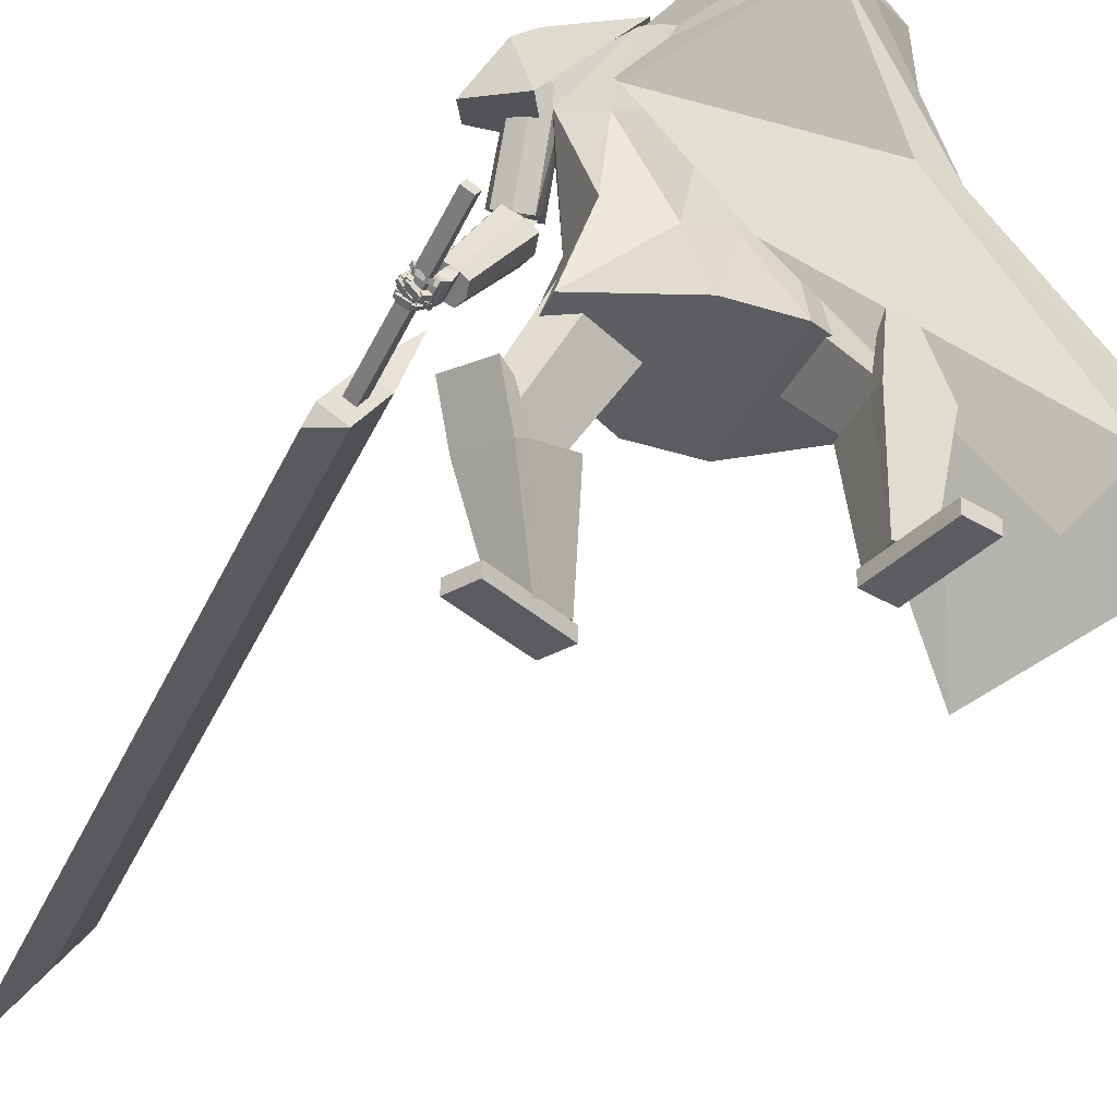
<metadata>
{"format":"obj","ext":"obj","renderer":"f3d","projection":"perspective","resolution":1024,"background":"white","views":[{"elev":-36.7,"azim":-22.2,"up":"+Y"}]}
</metadata>
<code>
o Cube.004
v 1.774 0.3007 1.311
v -0.8106 4.393 0.1928
v 2.253 0.5523 -1.04
v -0.0586 4.743 -0.3911
v 2.098 0.6569 1.877
v 0.136 4.654 1.65
v 3.254 0.9917 0.4326
v 0.8958 4.991 0.9829
v -0.8105 3.967 0.5368
v 0.1721 4.384 -0.4074
v 1.156 4.75 1.079
v 0.1994 4.312 1.82
v 0.9096 2.94 -0.1799
v 1.366 3.379 0.8792
v 0.837 2.942 1.553
v -0.05613 2.451 0.9718
v 0.4518 4.876 0.3437
v 2.771 0.8276 1.657
v 0.571 4.883 1.385
v 0.6776 4.531 1.449
v -0.3244 4.502 0.9253
v 1.239 2.93 1.461
v -0.8181 4.446 0.2147
v -0.06612 4.796 -0.3692
v -0.3972 4.701 0.951
v 0.3763 5.078 0.3675
v 0.8957 -0.01501 1.63
v 0.8991 0.1237 1.631
v 0.6528 -0.005166 0.7186
v 0.6561 0.1336 0.7192
v 1.223 -0.02247 1.543
v 1.227 0.1163 1.544
v 0.9805 -0.01262 0.6312
v 0.9838 0.1261 0.6318
v -0.04877 4.591 0.7491
v 0.05983 5.408 0.6878
v -0.01183 4.625 0.6044
v 0.08109 5.427 0.6045
v 0.1483 5.384 0.5516
v 0.2406 5.276 0.4357
v 0.2186 5.043 0.335
v 0.1734 4.873 0.4757
v 0.1751 4.8 0.4666
v 0.09262 5.328 0.7915
v 0.1367 5.177 0.8647
v 0.08826 4.944 0.8152
v 0.05358 4.81 0.7392
v 0.07176 4.76 0.6409
v -0.02414 4.614 0.6526
v 0.074 5.421 0.6323
v 0.1457 4.773 0.5817
v 0.1405 4.843 0.6044
v 0.2095 5.007 0.4865
v 0.2396 5.248 0.5557
v 0.1633 5.37 0.6086
v 0.03717 5.434 0.5949
v -0.07776 4.593 0.7421
v -0.04082 4.627 0.5974
v 0.01591 5.415 0.6782
v -0.02037 4.696 0.7791
v -0.01802 4.793 0.8402
v -0.08546 4.931 0.8933
v 0.02194 5.168 0.9115
v 0.01225 5.318 0.8467
v 0.07967 4.799 0.4419
v 0.08056 4.882 0.4542
v 0.1605 5.074 0.2394
v 0.1691 5.301 0.3352
v 0.1111 5.407 0.4596
v 0.03008 5.428 0.6227
v -0.05313 4.615 0.6456
v -0.1647 4.6 0.7215
v -0.1161 5.421 0.646
v -0.1277 4.634 0.5768
v -0.09488 5.44 0.5627
v -0.1367 5.405 0.4839
v -0.1817 5.308 0.3353
v -0.1507 5.071 0.2472
v -0.1981 4.901 0.3874
v -0.2059 4.829 0.3759
v -0.2029 5.351 0.7212
v -0.2962 5.21 0.7617
v -0.2648 4.971 0.7313
v -0.2194 4.83 0.6743
v -0.1985 4.78 0.5767
v -0.1401 4.622 0.6251
v -0.102 5.434 0.5905
v -0.2353 4.802 0.4911
v -0.2309 4.871 0.516
v -0.2156 5.04 0.3854
v -0.2386 5.284 0.442
v -0.1775 5.396 0.5276
v -0.05081 5.441 0.574
v -0.1357 4.598 0.7283
v -0.09878 4.631 0.5836
v -0.07208 5.422 0.6573
v -0.1881 4.709 0.7392
v -0.2037 4.807 0.7961
v -0.1482 4.936 0.8783
v -0.2171 5.187 0.8546
v -0.1581 5.331 0.8062
v -0.1108 4.813 0.3966
v -0.1052 4.896 0.41
v -0.05208 5.09 0.1889
v -0.06999 5.32 0.2784
v -0.05931 5.42 0.4191
v -0.0579 5.434 0.6018
v -0.1111 4.62 0.6318
v 1.252 2 0.4636
v 0.366 4.611 1.471
v 1.259 2.009 -0.1747
v 0.7407 4.785 1.18
v -0.000795 1.897 -0.6545
v 0.2122 4.79 0.0311
v -0.004323 1.883 0.9349
v -0.3639 4.469 0.8101
v 0.9026 4.205 1.004
v 0.4622 3.995 1.372
v -0.2902 3.704 0.8584
v 0.1593 4.02 -0.2693
v 0.5204 4.846 0.5687
v 0.3293 1.882 0.9357
v 0.3328 1.896 -0.6538
v -0.08492 4.556 1.075
v 0.1606 3.799 1.091
v 0.8676 4.129 0.6167
v -1.257 2.005 0.4461
v -1.256 2.011 -0.1962
v -0.8755 4.129 -0.4805
v -1.144 3.963 0.1407
v -0.2084 4.828 -0.1173
v -0.3379 1.884 0.9342
v -0.3344 1.898 -0.6553
v -0.6581 4.566 0.5373
v -0.8254 3.81 0.4083
v -0.5721 4.082 -0.4749
v 0.9614 2.974 -0.1046
v 0.9305 2.954 0.5171
v 0.001136 2.787 -0.3272
v 0.4561 2.785 -0.2859
v 0.4098 2.777 0.5845
v -0.001349 2.778 0.6286
v -0.9252 2.968 -0.2127
v -0.9365 2.956 0.4443
v -0.4541 2.788 -0.2879
v -0.4116 2.78 0.5827
v -0.9496 4.454 -0.2662
v -1.114 4.355 0.1023
v -1.232 4.719 0.1293
v -1.006 4.844 -0.3048
v -0.9543 4.279 -0.4931
v -1.271 4.103 0.1132
v -0.2257 4.829 -0.1269
v -0.6056 4.618 0.5995
v -1.219 4.786 -0.3631
v -1.409 4.681 0.001199
v -1.529 4.34 -0.6131
v -1.688 4.252 -0.3091
v 0.6883 1.31 1.167
v 0.2889 2.557 0.4022
v 0.7546 1.061 0.7626
v 0.3719 2.245 -0.1045
v 1.152 1.435 1.167
v 0.869 2.713 0.4012
v 1.218 1.186 0.7613
v 0.9521 2.401 -0.1055
v 0.9935 1.095 0.7159
v 0.6715 2.288 -0.1624
v 0.9017 1.441 1.278
v 0.5561 2.721 0.541
v -1.611 1.36 -0.3134
v -0.973 2.7 -0.001264
v -1.22 1.209 -0.5471
v -0.4847 2.51 -0.2938
v -1.444 1.165 0.092
v -0.7643 2.455 0.5063
v -1.054 1.013 -0.1417
v -0.2754 2.265 0.2137
v -1.093 1.094 -0.3709
v -0.3245 2.366 -0.07325
v -1.635 1.305 -0.0464
v -1.003 2.63 0.333
v 0.7139 0.1321 1.08
v 0.6333 1.743 1.375
v 0.7146 0.1312 0.686
v 1.012 0.1254 1.081
v 1.164 1.731 1.376
v 1.013 0.1245 0.6865
v 0.7141 0.1319 0.9795
v 0.6309 1.627 1.238
v 1.012 0.1252 0.9801
v 1.162 1.615 1.239
v 0.6213 1.204 1.288
v 0.6231 1.227 0.5858
v 1.154 1.215 0.5867
v 1.152 1.192 1.289
v 1.153 1.216 1.109
v 0.6222 1.228 1.108
v 0.8639 0.1277 0.612
v 0.8631 0.1288 1.081
v 0.8988 1.737 1.375
v 0.8964 1.621 1.238
v 0.8633 0.1285 0.9798
v 0.8868 1.198 1.288
v 0.8928 1.216 0.5193
v -1.213 0.1169 -0.6055
v -1.864 1.525 -0.0745
v -0.8806 0.2496 -0.7716
v -1.065 0.0648 -0.3515
v -1.601 1.432 0.3775
v -0.7328 0.1975 -0.5176
v -1.128 0.1508 -0.6479
v -1.724 1.464 -0.1685
v -0.9801 0.09873 -0.3939
v -1.461 1.371 0.2834
v -1.675 1.056 -0.2809
v -1.089 1.315 -0.5687
v -0.8258 1.222 -0.1167
v -1.412 0.963 0.1711
v -1.266 1.046 0.1032
v -1.529 1.139 -0.3488
v -0.7442 0.2485 -0.6758
v -1.139 0.09083 -0.4785
v -1.733 1.479 0.1515
v -1.592 1.418 0.05745
v -1.054 0.1248 -0.5209
v -1.543 1.009 -0.05491
v -0.8948 1.293 -0.374
v -1.685 0.02538 -0.3792
v -1.685 0.1639 -0.3711
v -0.857 0.05059 -0.8318
v -0.8568 0.1891 -0.8237
v -1.522 0.007796 -0.0822
v -1.522 0.1463 -0.07411
v -0.6941 0.03301 -0.5347
v -0.6939 0.1715 -0.5266
v -1.009 4.614 -0.3431
v -0.9641 3.856 -0.8912
v -0.8191 3.8 -0.8063
v -0.8833 4.555 -0.2532
v -1.13 3.897 -0.948
v -1.164 4.651 -0.4021
v -1.255 3.838 -0.8568
v -1.287 4.577 -0.3087
v -0.904 3.732 -0.6618
v -0.9222 4.463 -0.1157
v -1.185 4.431 -0.08577
v -1.137 3.654 -0.6312
v -0.9837 3.627 -0.5737
v -1.039 4.399 -0.02591
v -1.273 3.707 -0.7178
v -1.311 4.481 -0.1743
v -1.068 3.633 -0.6166
v -1.597 2.854 -0.4792
v -1.703 2.92 -0.5024
v -1.208 3.721 -0.646
v -1.493 2.782 -0.4874
v -0.9312 3.537 -0.6301
v -1.469 2.735 -0.6081
v -0.8998 3.477 -0.7946
v -1.742 2.917 -0.6273
v -1.261 3.718 -0.8152
v -1.092 3.56 -0.988
v -1.614 2.799 -0.7561
v -1.716 2.872 -0.7488
v -1.231 3.657 -0.9793
v -1.509 2.732 -0.7331
v -0.9527 3.472 -0.9602
v -1.21 3.594 -0.9173
v -0.9918 3.695 -0.6425
v -1.051 3.382 -0.9049
v -1.213 3.814 -0.6978
v -1.174 3.661 -0.7144
v -0.871 3.825 -0.7645
v -1.024 3.439 -0.6899
v -1.095 3.941 -0.8402
v -1.654 2.815 -0.7421
v -1.793 2.621 -0.6106
v -1.602 2.743 -0.7351
v -1.742 2.569 -0.6029
v -1.64 2.869 -0.471
v -1.785 2.643 -0.4779
v -1.577 2.807 -0.4411
v -1.742 2.6 -0.4376
v -1.773 2.652 -0.6762
v -1.712 2.596 -0.6815
v -1.731 2.636 -0.4087
v -1.764 2.692 -0.4289
v -1.703 2.664 -0.7457
v -1.639 2.682 -0.4346
v -1.705 2.777 -0.4376
v -1.73 2.73 -0.768
v -1.742 2.687 -0.6847
v -1.684 2.63 -0.6944
v -1.697 2.649 -0.4189
v -1.744 2.726 -0.4477
v -1.745 2.665 -0.6663
v -1.84 2.61 -0.6736
v -1.717 2.617 -0.6766
v -1.813 2.562 -0.6838
v -1.743 2.652 -0.6019
v -1.839 2.598 -0.6091
v -1.715 2.604 -0.6122
v -1.811 2.55 -0.6193
v -1.826 2.597 -0.6825
v -1.92 2.654 -0.6979
v -1.856 2.55 -0.6771
v -1.949 2.607 -0.6926
v -1.831 2.608 -0.6178
v -1.924 2.664 -0.6332
v -1.86 2.56 -0.6124
v -1.954 2.617 -0.6279
v -1.915 2.631 -0.6933
v -1.863 2.725 -0.7184
v -1.965 2.655 -0.7039
v -1.913 2.749 -0.7291
v -1.919 2.65 -0.6306
v -1.867 2.744 -0.6558
v -1.969 2.674 -0.6413
v -1.917 2.768 -0.6665
v -1.817 2.591 -0.6627
v -1.845 2.596 -0.6688
v -1.819 2.557 -0.6641
v -1.859 2.563 -0.6669
v -1.817 2.59 -0.6237
v -1.849 2.596 -0.6286
v -1.819 2.557 -0.625
v -1.856 2.562 -0.6285
v -1.923 2.633 -0.6798
v -1.935 2.656 -0.6861
v -1.943 2.614 -0.6791
v -1.963 2.646 -0.6874
v -1.925 2.642 -0.6412
v -1.94 2.666 -0.6476
v -1.944 2.62 -0.6399
v -1.967 2.65 -0.6478
v -1.754 2.637 -0.6398
v -1.864 2.639 -0.6297
v -1.755 2.581 -0.6446
v -1.865 2.582 -0.6344
v -1.748 2.632 -0.5747
v -1.858 2.633 -0.5646
v -1.749 2.576 -0.5794
v -1.859 2.577 -0.5693
v -1.858 2.641 -0.6254
v -1.935 2.717 -0.6033
v -1.899 2.602 -0.6324
v -1.976 2.678 -0.6103
v -1.855 2.626 -0.5616
v -1.932 2.702 -0.5395
v -1.895 2.587 -0.5686
v -1.972 2.663 -0.5465
v -1.936 2.682 -0.6077
v -1.86 2.76 -0.6225
v -1.977 2.721 -0.6061
v -1.901 2.799 -0.6209
v -1.929 2.687 -0.5427
v -1.853 2.765 -0.5575
v -1.969 2.726 -0.5411
v -1.893 2.805 -0.5559
v -1.844 2.613 -0.6188
v -1.872 2.64 -0.6109
v -1.872 2.585 -0.6237
v -1.9 2.613 -0.6158
v -1.842 2.603 -0.5801
v -1.869 2.631 -0.5722
v -1.87 2.576 -0.585
v -1.898 2.604 -0.5771
v -1.933 2.701 -0.5933
v -1.96 2.728 -0.5854
v -1.961 2.673 -0.5982
v -1.989 2.701 -0.5903
v -1.931 2.691 -0.5546
v -1.958 2.719 -0.5467
v -1.959 2.664 -0.5595
v -1.987 2.692 -0.5516
v -1.758 2.633 -0.5719
v -1.849 2.595 -0.5582
v -1.738 2.586 -0.5717
v -1.829 2.548 -0.558
v -1.75 2.636 -0.5132
v -1.841 2.598 -0.4995
v -1.73 2.59 -0.513
v -1.821 2.551 -0.4993
v -1.841 2.598 -0.5561
v -1.92 2.654 -0.5347
v -1.869 2.556 -0.5537
v -1.949 2.612 -0.5323
v -1.829 2.593 -0.4983
v -1.908 2.649 -0.4769
v -1.857 2.551 -0.4958
v -1.937 2.607 -0.4744
v -1.91 2.638 -0.5336
v -1.869 2.728 -0.52
v -1.956 2.659 -0.528
v -1.915 2.748 -0.5144
v -1.907 2.628 -0.4753
v -1.866 2.718 -0.4616
v -1.954 2.648 -0.4697
v -1.913 2.738 -0.456
v -1.822 2.577 -0.5492
v -1.851 2.597 -0.5415
v -1.842 2.547 -0.5475
v -1.871 2.567 -0.5398
v -1.815 2.574 -0.5141
v -1.843 2.594 -0.5064
v -1.835 2.544 -0.5124
v -1.864 2.564 -0.5047
v -1.918 2.632 -0.5244
v -1.929 2.655 -0.5179
v -1.943 2.617 -0.5219
v -1.956 2.643 -0.5152
v -1.91 2.634 -0.4893
v -1.927 2.653 -0.4824
v -1.936 2.613 -0.4869
v -1.952 2.637 -0.48
v -1.764 2.657 -0.4892
v -1.832 2.643 -0.4631
v -1.75 2.629 -0.4674
v -1.818 2.616 -0.4414
v -1.757 2.686 -0.4565
v -1.825 2.672 -0.4304
v -1.743 2.658 -0.4347
v -1.811 2.645 -0.4086
v -1.838 2.647 -0.461
v -1.905 2.677 -0.4454
v -1.845 2.619 -0.4363
v -1.911 2.649 -0.4207
v -1.82 2.671 -0.4288
v -1.886 2.701 -0.4132
v -1.827 2.643 -0.404
v -1.893 2.673 -0.3885
v -1.889 2.681 -0.4419
v -1.9 2.752 -0.4589
v -1.926 2.677 -0.4362
v -1.937 2.748 -0.4532
v -1.884 2.692 -0.3994
v -1.894 2.763 -0.4164
v -1.921 2.687 -0.3937
v -1.932 2.759 -0.4107
v -1.821 2.646 -0.4556
v -1.845 2.646 -0.4475
v -1.813 2.626 -0.44
v -1.841 2.626 -0.4312
v -1.813 2.66 -0.4356
v -1.833 2.664 -0.4289
v -1.809 2.641 -0.4195
v -1.834 2.643 -0.4116
v -1.893 2.67 -0.4326
v -1.9 2.688 -0.4332
v -1.904 2.656 -0.4204
v -1.921 2.683 -0.4275
v -1.886 2.676 -0.4069
v -1.893 2.696 -0.4084
v -1.903 2.668 -0.3986
v -1.916 2.69 -0.4019
v -1.69 2.739 -0.7442
v -1.755 2.775 -0.7375
v -1.718 2.69 -0.7418
v -1.783 2.726 -0.735
v -1.683 2.739 -0.6721
v -1.748 2.775 -0.6654
v -1.71 2.689 -0.6697
v -1.775 2.726 -0.6631
v -1.77 2.794 -0.7223
v -1.843 2.796 -0.7362
v -1.766 2.744 -0.7472
v -1.839 2.745 -0.7611
v -1.782 2.762 -0.6587
v -1.856 2.763 -0.6726
v -1.779 2.711 -0.6835
v -1.852 2.713 -0.6975
v -1.878 2.787 -0.7376
v -1.942 2.748 -0.7397
v -1.852 2.744 -0.7631
v -1.916 2.706 -0.7652
v -1.863 2.758 -0.673
v -1.927 2.719 -0.6751
v -1.836 2.715 -0.6985
v -1.9 2.677 -0.7006
v -1.752 2.767 -0.7203
v -1.776 2.778 -0.7191
v -1.755 2.741 -0.7255
v -1.781 2.744 -0.7288
v -1.758 2.761 -0.6722
v -1.784 2.764 -0.6758
v -1.761 2.727 -0.6837
v -1.787 2.733 -0.6849
v -1.841 2.782 -0.7257
v -1.867 2.779 -0.7298
v -1.835 2.753 -0.7448
v -1.859 2.742 -0.7465
v -1.845 2.766 -0.6879
v -1.869 2.755 -0.6894
v -1.833 2.733 -0.7054
v -1.862 2.725 -0.7084
v -1.558 2.825 -0.6909
v -1.603 2.88 -0.6991
v -1.546 2.856 -0.5151
v -1.602 2.906 -0.5346
v -1.454 2.978 -0.7285
v -1.5 3.032 -0.7367
v -1.441 3.01 -0.5526
v -1.491 3.064 -0.5723
v -2.206 2.307 -1.533
v -2.587 1.12 -7.41
v -1.956 2.141 -1.515
v -2.337 0.9548 -7.393
v -1.857 2.821 -1.659
v -2.238 1.635 -7.537
v -1.607 2.656 -1.642
v -1.988 1.469 -7.52
v -2.396 1.78 -1.217
v -2.837 0.4076 -8.017
v -1.404 3.241 -1.576
v -1.797 2.017 -7.642
v -1.866 2.854 0.3043
v -2.038 2.358 -1.955
v -1.761 2.785 0.3116
v -1.934 2.289 -1.948
v -1.81 2.937 0.2839
v -1.931 2.516 -1.994
v -1.705 2.868 0.2911
v -1.826 2.447 -1.987
f 10 4 17 8 11
f 20 19 6 12
f 12 6 21 2 9
f 21 17 26 25
f 15 12 9 16
f 22 20 12 15
f 13 10 11 14
f 3 13 14 7
f 18 22 15 5
f 5 15 16 1
f 7 14 22 18
f 14 11 20 22
f 11 8 19 20
f 17 4 24 26
f 25 26 24 23
f 4 2 23 24
f 2 21 25 23
f 8 17 21 6 19
f 27 28 30 29
f 29 30 34 33
f 33 34 32 31
f 31 32 28 27
f 29 33 31 27
f 34 30 28 32
f 69 56 38 39
f 71 108 95 58
f 91 82 81 92
f 71 49 35 57
f 100 63 64 101
f 58 95 102 65
f 69 106 93 56
f 51 52 47 48
f 52 53 46 47
f 63 100 99 62
f 70 59 36 50
f 49 51 48 35
f 67 41 42 66
f 68 40 41 67
f 53 54 45 46
f 58 65 43 37
f 65 66 42 43
f 42 41 53 52
f 41 40 54 53
f 68 69 39 40
f 40 39 55 54
f 46 45 63 62
f 47 46 62 61
f 43 42 52 51
f 37 43 51 49
f 107 96 59 70
f 58 37 49 71
f 39 38 50 55
f 55 50 36 44
f 57 94 108 71
f 38 56 70 50
f 67 104 105 68
f 93 107 70 56
f 101 64 59 96
f 45 44 64 63
f 66 103 104 67
f 65 102 103 66
f 48 47 61 60
f 35 48 60 57
f 44 36 59 64
f 68 105 106 69
f 106 76 75 93
f 94 57 60 97
f 108 94 72 86
f 88 85 84 89
f 89 84 83 90
f 73 96 107 87
f 86 72 85 88
f 78 104 103 79
f 77 105 104 78
f 90 83 82 91
f 95 74 80 102
f 102 80 79 103
f 79 89 90 78
f 78 90 91 77
f 105 77 76 106
f 77 91 92 76
f 83 99 100 82
f 84 98 99 83
f 80 88 89 79
f 74 86 88 80
f 95 108 86 74
f 76 92 87 75
f 92 81 73 87
f 75 87 107 93
f 97 60 61 98
f 54 55 44 45
f 82 100 101 81
f 85 97 98 84
f 72 94 97 85
f 81 101 96 73
f 126 121 112 117
f 117 112 110 118
f 123 111 109 122
f 121 114 116 124
f 125 124 116 119
f 141 125 119 142
f 137 117 118 138
f 140 126 117 137
f 139 120 126 140
f 138 118 125 141
f 118 110 124 125
f 112 121 124 110
f 113 123 122 115
f 120 114 121 126
f 136 129 131
f 133 132 127 128
f 131 134 116 114
f 135 119 116 134
f 146 142 119 135
f 143 144 130 129
f 145 143 129 136
f 139 145 136 120
f 144 146 135 130
f 113 115 132 133
f 120 136 131 114
f 135 134 130
f 127 132 146 144
f 113 133 145 139
f 133 128 143 145
f 128 127 144 143
f 132 115 142 146
f 109 138 141 122
f 113 139 140 123
f 123 140 137 111
f 111 137 138 109
f 122 141 142 115
f 129 130 148 147
f 134 148 130
f 129 147 131
f 150 151 157 155
f 153 151 150
f 150 149 154 153
f 152 154 149
f 157 158 156 155
f 151 152 158 157
f 152 149 156 158
f 149 150 155 156
f 159 160 162 161
f 167 168 166 165
f 165 166 164 163
f 169 170 160 159
f 167 165 163 169
f 168 162 160 170
f 166 168 170 164
f 161 167 169 159
f 163 164 170 169
f 161 162 168 167
f 171 172 174 173
f 179 180 178 177
f 177 178 176 175
f 181 182 172 171
f 179 177 175 181
f 180 174 172 182
f 178 180 182 176
f 173 179 181 171
f 175 176 182 181
f 173 174 180 179
f 197 192 187 196
f 204 201 184 193
f 203 191 186 200
f 202 190 184 201
f 199 188 191 203
f 193 184 190 198
f 183 193 198 189
f 188 195 197 191
f 200 204 193 183
f 191 197 196 186
f 199 205 195 188
f 189 198 194 185
f 185 194 205 199
f 186 196 204 200
f 185 199 203 189
f 192 202 201 187
f 189 203 200 183
f 196 187 201 204
f 202 192 197 198 190
f 195 194 198 197
f 205 194 195
f 220 215 210 219
f 227 224 207 216
f 226 214 209 223
f 225 213 207 224
f 222 211 214 226
f 216 207 213 221
f 206 216 221 212
f 211 218 220 214
f 223 227 216 206
f 214 220 219 209
f 222 228 218 211
f 212 221 217 208
f 208 217 228 222
f 209 219 227 223
f 208 222 226 212
f 215 225 224 210
f 212 226 223 206
f 219 210 224 227
f 225 215 220 221 213
f 218 217 221 220
f 228 217 218
f 229 230 232 231
f 231 232 236 235
f 235 236 234 233
f 233 234 230 229
f 231 235 233 229
f 236 232 230 234
f 243 244 242 241
f 238 237 240 239
f 241 242 237 238
f 248 251 243 241 238 239 245 249
f 239 240 246 245
f 243 251 252 244
f 248 249 250 247
f 251 248 247 252
f 249 245 246 250
f 242 244 252 247 250 246 240 237
f 259 260 258 257
f 254 253 256 255
f 257 258 253 254
f 264 267 259 257 254 255 261 265
f 255 256 262 261
f 259 267 268 260
f 264 265 266 263
f 267 264 263 268
f 265 261 262 266
f 258 260 268 263 266 262 256 253
f 269 270 272 271
f 271 272 276 275
f 275 276 274 273
f 273 274 270 269
f 271 275 273 269
f 276 272 270 274
f 285 286 280 278
f 286 287 284 280
f 287 288 282 284
f 288 285 278 282
f 279 497 499 283
f 284 282 278 280
f 296 293 285 288
f 295 296 288 287
f 294 295 287 286
f 293 294 286 285
f 277 279 289 292
f 279 283 290 289
f 283 281 291 290
f 281 277 292 291
f 292 289 294 293
f 289 290 295 294
f 290 291 296 295
f 291 292 293 296
f 297 299 300 298
f 299 303 304 300
f 303 301 302 304
f 301 297 298 302
f 299 297 301 303
f 304 302 298 300
f 305 307 308 306
f 307 311 312 308
f 311 309 310 312
f 309 305 306 310
f 307 305 309 311
f 312 310 306 308
f 313 315 316 314
f 315 319 320 316
f 319 317 318 320
f 317 313 314 318
f 315 313 317 319
f 320 318 314 316
f 321 323 324 322
f 323 327 328 324
f 327 325 326 328
f 325 321 322 326
f 323 321 325 327
f 328 326 322 324
f 329 331 332 330
f 331 335 336 332
f 335 333 334 336
f 333 329 330 334
f 331 329 333 335
f 336 334 330 332
f 337 339 340 338
f 339 343 344 340
f 343 341 342 344
f 341 337 338 342
f 339 337 341 343
f 344 342 338 340
f 345 347 348 346
f 347 351 352 348
f 351 349 350 352
f 349 345 346 350
f 347 345 349 351
f 352 350 346 348
f 353 355 356 354
f 355 359 360 356
f 359 357 358 360
f 357 353 354 358
f 355 353 357 359
f 360 358 354 356
f 361 363 364 362
f 363 367 368 364
f 367 365 366 368
f 365 361 362 366
f 363 361 365 367
f 368 366 362 364
f 369 371 372 370
f 371 375 376 372
f 375 373 374 376
f 373 369 370 374
f 371 369 373 375
f 376 374 370 372
f 377 379 380 378
f 379 383 384 380
f 383 381 382 384
f 381 377 378 382
f 379 377 381 383
f 384 382 378 380
f 385 387 388 386
f 387 391 392 388
f 391 389 390 392
f 389 385 386 390
f 387 385 389 391
f 392 390 386 388
f 393 395 396 394
f 395 399 400 396
f 399 397 398 400
f 397 393 394 398
f 395 393 397 399
f 400 398 394 396
f 401 403 404 402
f 403 407 408 404
f 407 405 406 408
f 405 401 402 406
f 403 401 405 407
f 408 406 402 404
f 409 411 412 410
f 411 415 416 412
f 415 413 414 416
f 413 409 410 414
f 411 409 413 415
f 416 414 410 412
f 417 419 420 418
f 419 423 424 420
f 423 421 422 424
f 421 417 418 422
f 419 417 421 423
f 424 422 418 420
f 425 427 428 426
f 427 431 432 428
f 431 429 430 432
f 429 425 426 430
f 427 425 429 431
f 432 430 426 428
f 433 435 436 434
f 435 439 440 436
f 439 437 438 440
f 437 433 434 438
f 435 433 437 439
f 440 438 434 436
f 441 443 444 442
f 443 447 448 444
f 447 445 446 448
f 445 441 442 446
f 443 441 445 447
f 448 446 442 444
f 449 451 452 450
f 451 455 456 452
f 455 453 454 456
f 453 449 450 454
f 451 449 453 455
f 456 454 450 452
f 457 459 460 458
f 459 463 464 460
f 463 461 462 464
f 461 457 458 462
f 459 457 461 463
f 464 462 458 460
f 465 467 468 466
f 467 471 472 468
f 471 469 470 472
f 469 465 466 470
f 467 465 469 471
f 472 470 466 468
f 473 475 476 474
f 475 479 480 476
f 479 477 478 480
f 477 473 474 478
f 475 473 477 479
f 480 478 474 476
f 481 483 484 482
f 483 487 488 484
f 487 485 486 488
f 485 481 482 486
f 483 481 485 487
f 488 486 482 484
f 489 491 492 490
f 491 495 496 492
f 495 493 494 496
f 493 489 490 494
f 491 489 493 495
f 496 494 490 492
f 500 499 503 504
f 277 498 497 279
f 283 499 500 281
f 281 500 498 277
f 501 502 504 503
f 497 498 502 501
f 498 500 504 502
f 499 497 501 503
f 512 508 514 506 510 516
f 513 514 508 507
f 507 508 512 511
f 515 516 510 509
f 509 510 506 505
f 511 512 516 515
f 505 506 514 513
f 517 518 520 519
f 519 520 524 523
f 523 524 522 521
f 521 522 518 517
f 519 523 521 517
f 524 520 518 522
f 511 509 505 507
f 515 509 511
f 513 507 505
f 62 99 98 61

</code>
